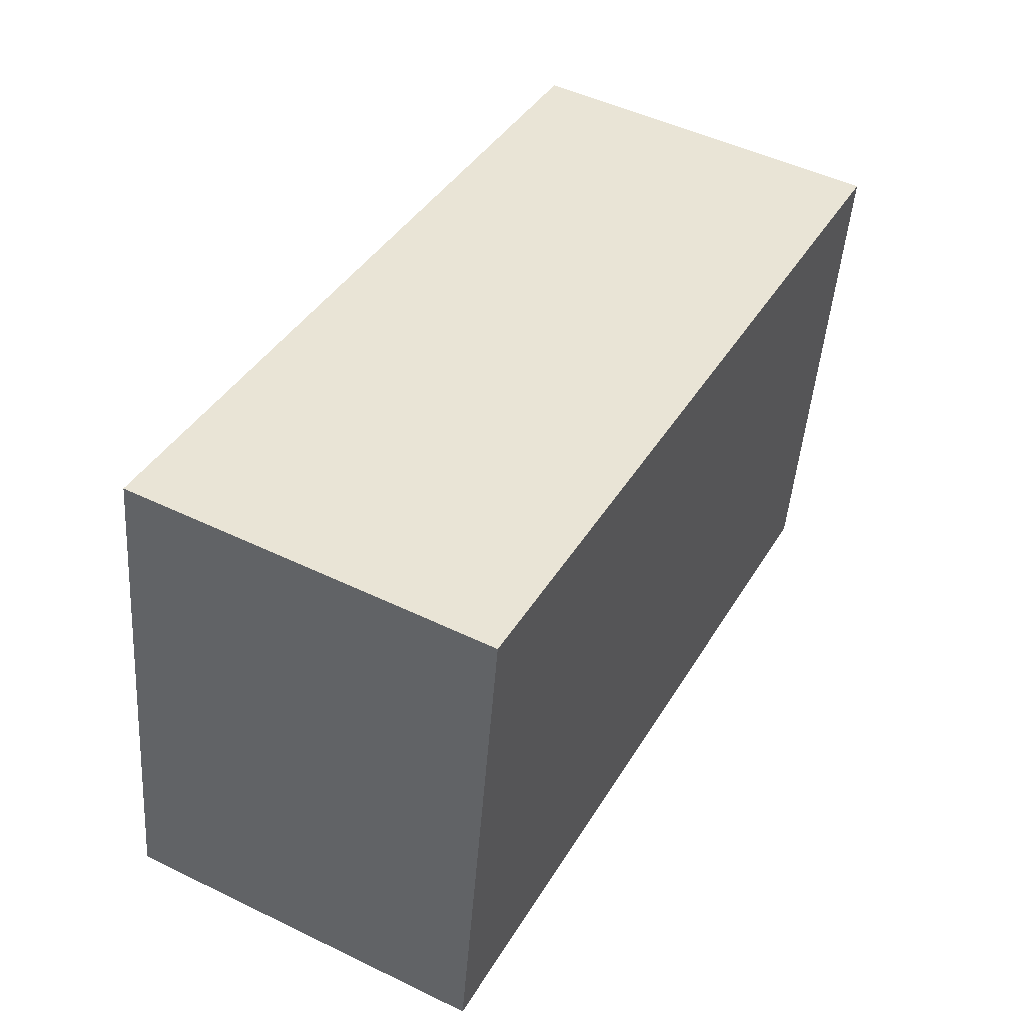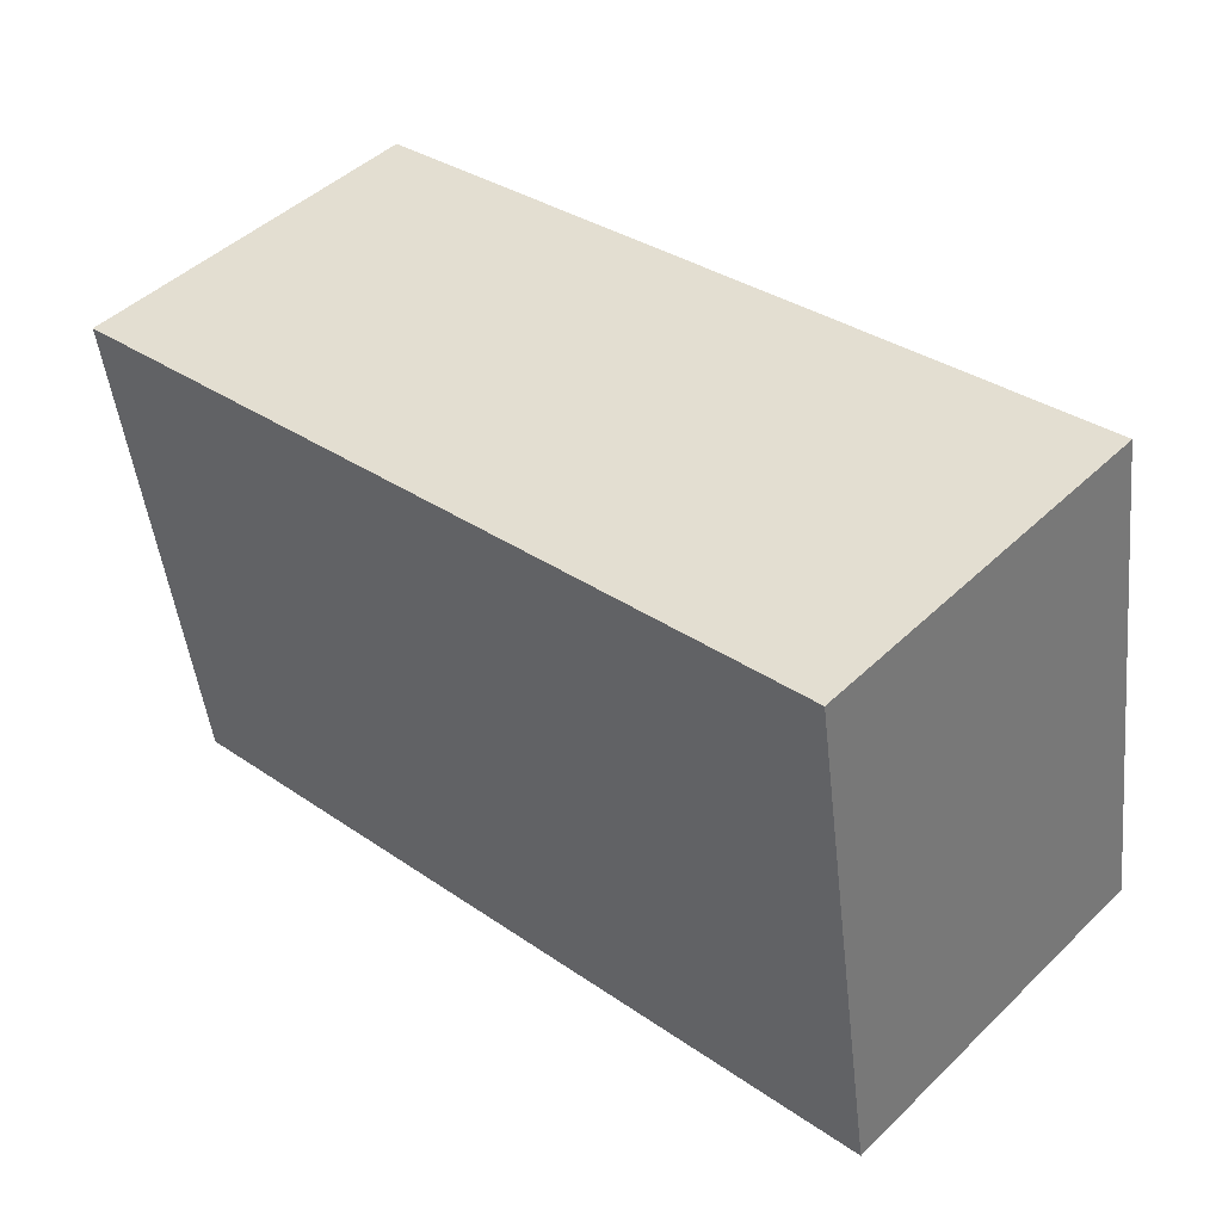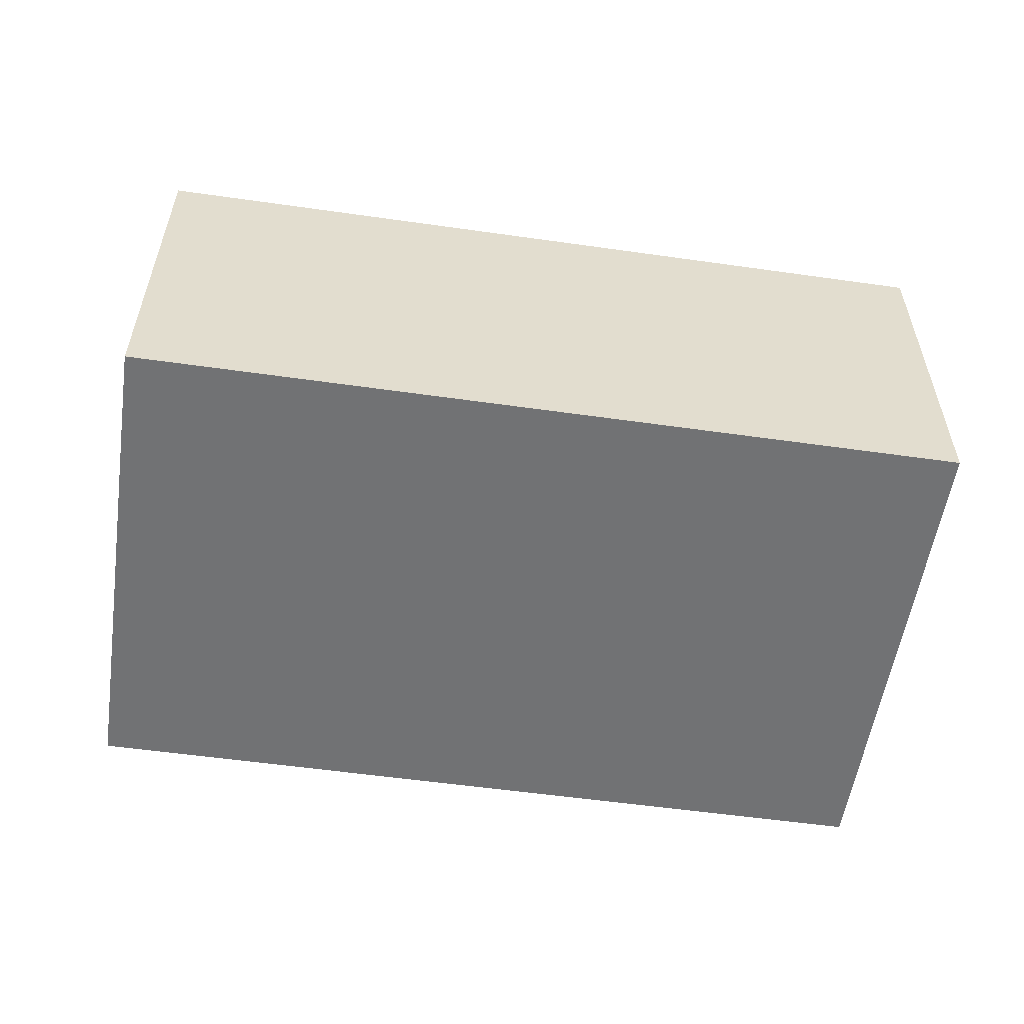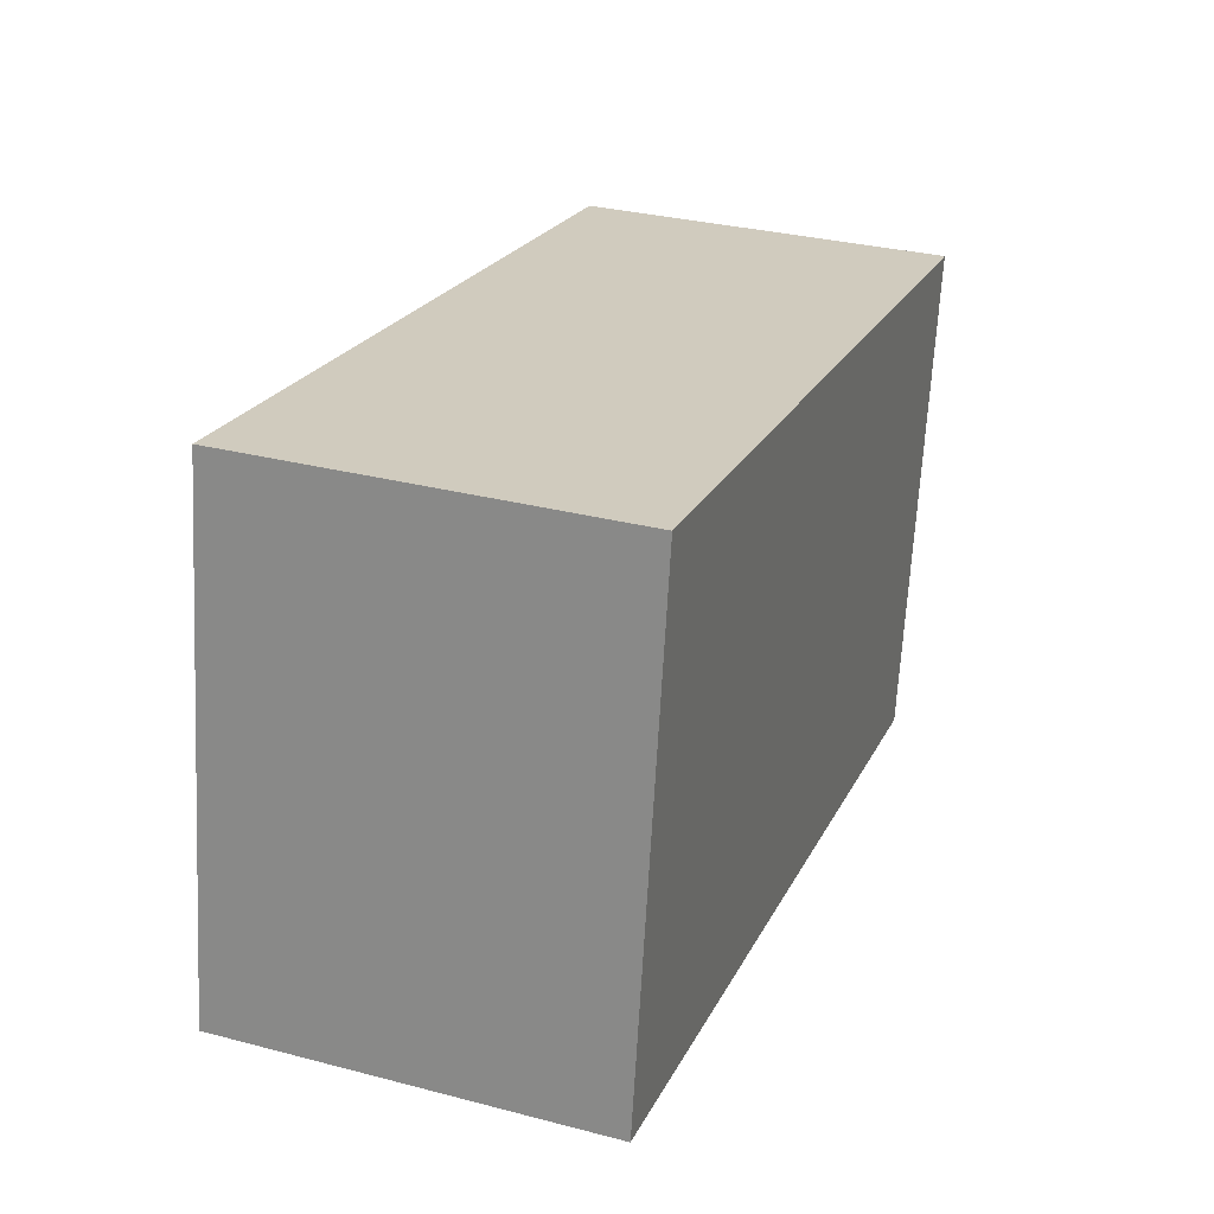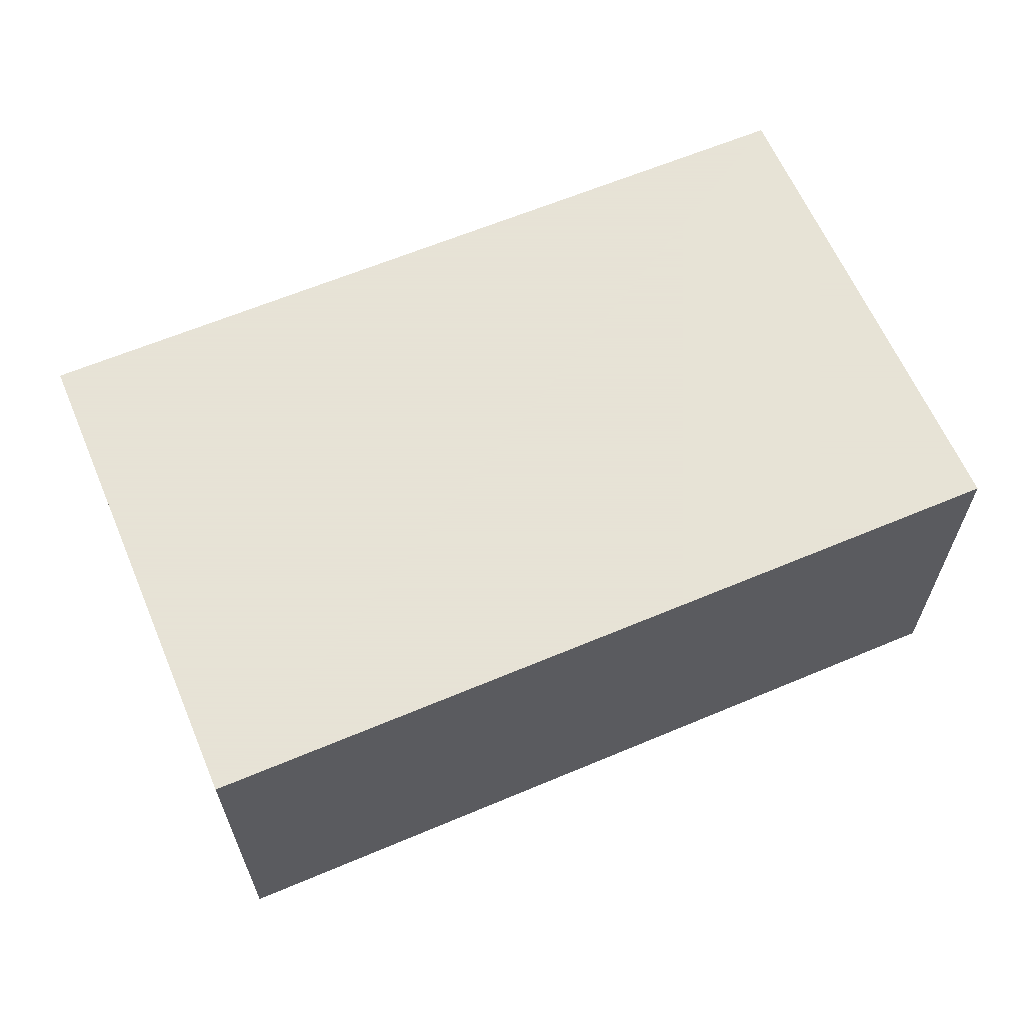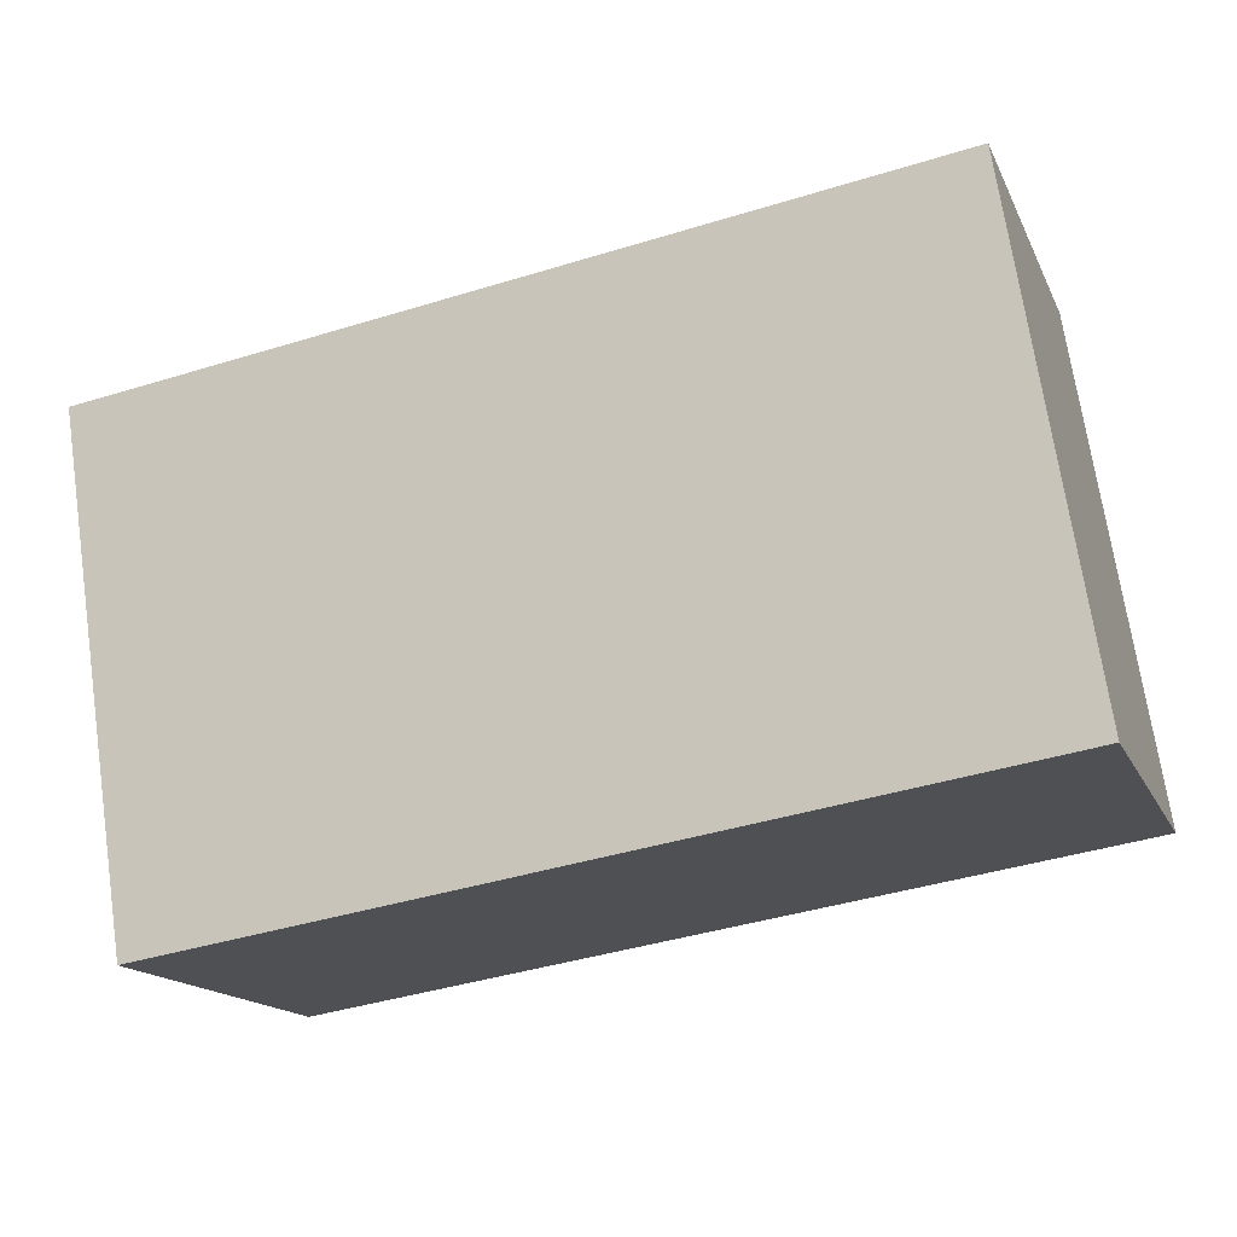
<metadata>
{"format":"obj","ext":"obj","renderer":"f3d","projection":"perspective","resolution":1024,"background":"white","views":[{"elev":49.4,"azim":-61.9,"up":"+Z"},{"elev":46.4,"azim":-137.3,"up":"+Z"},{"elev":-55.5,"azim":-179.6,"up":"+Y"},{"elev":31.3,"azim":-69.7,"up":"+Z"},{"elev":62.8,"azim":165.8,"up":"+Y"},{"elev":-15.7,"azim":-161.8,"up":"+Z"}]}
</metadata>
<code>
v  6.051 2.732 -0.947
v  0.572 2.732 3.656
v  6.624 2.732 2.708
v  0 2.732 1.673e-16
v  6.624 -1.658e-16 2.708
v  6.051 5.799e-17 -0.947
v  0 0 0
v  0.572 -2.239e-16 3.656
g defaultobject
f 1 2 3
f 2 1 4
f 5 1 3
f 1 5 6
f 6 4 1
f 4 6 7
f 7 2 4
f 2 7 8
f 8 3 2
f 3 8 5
f 8 6 5
f 6 8 7

</code>
